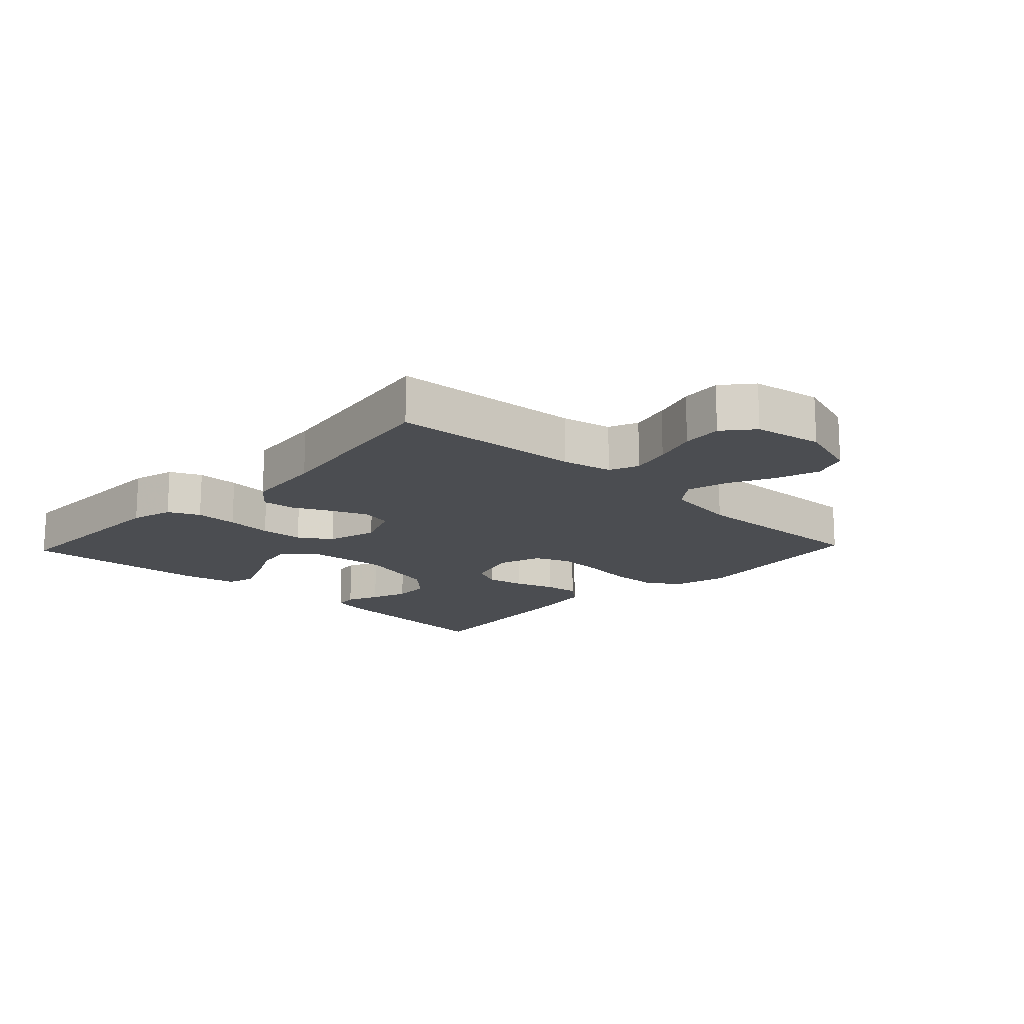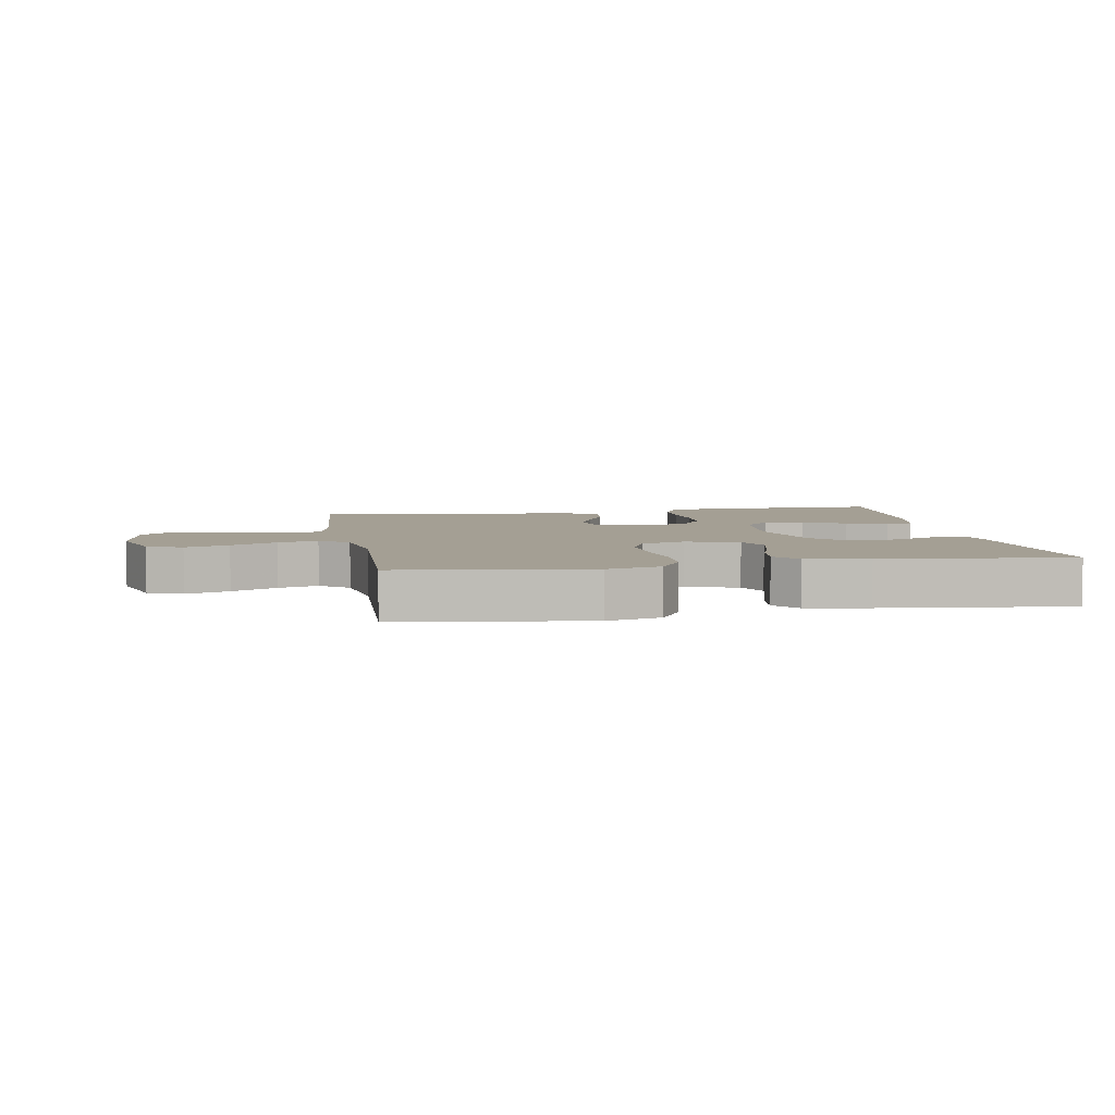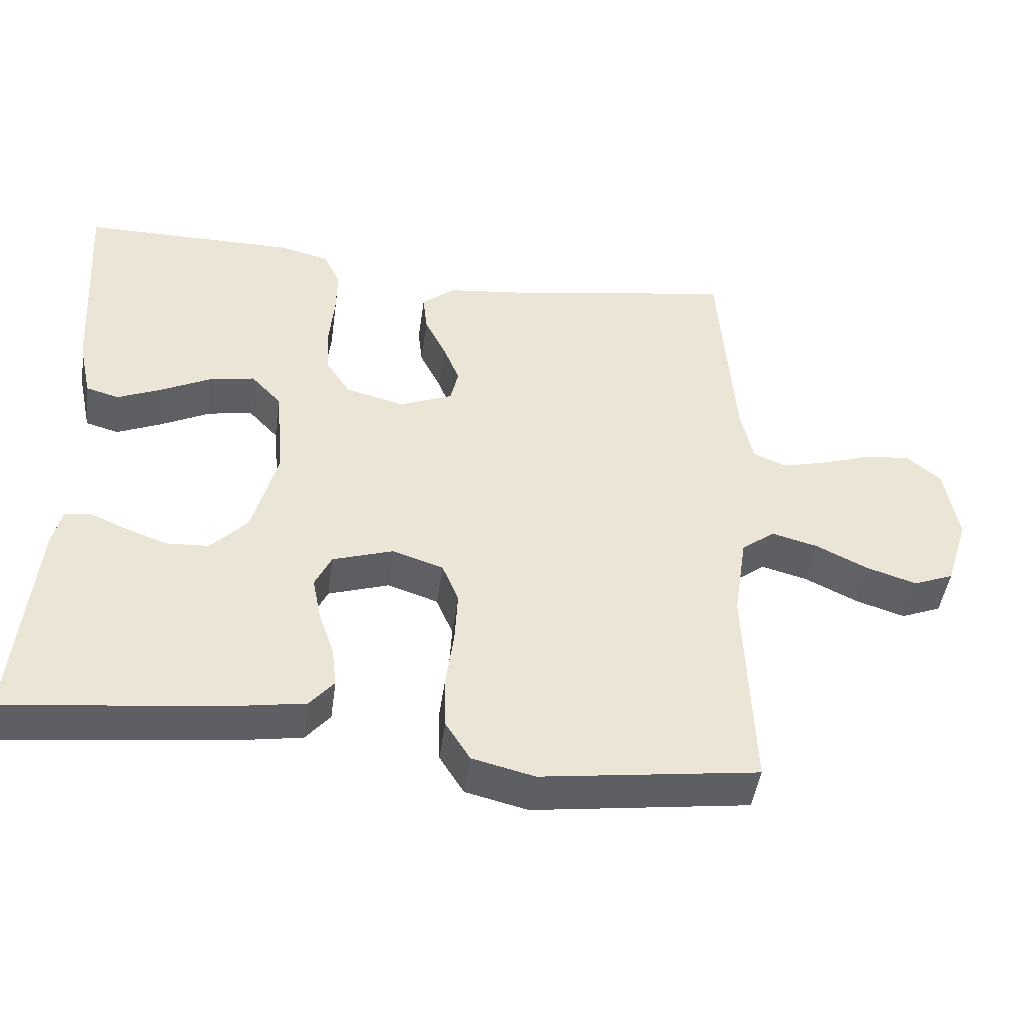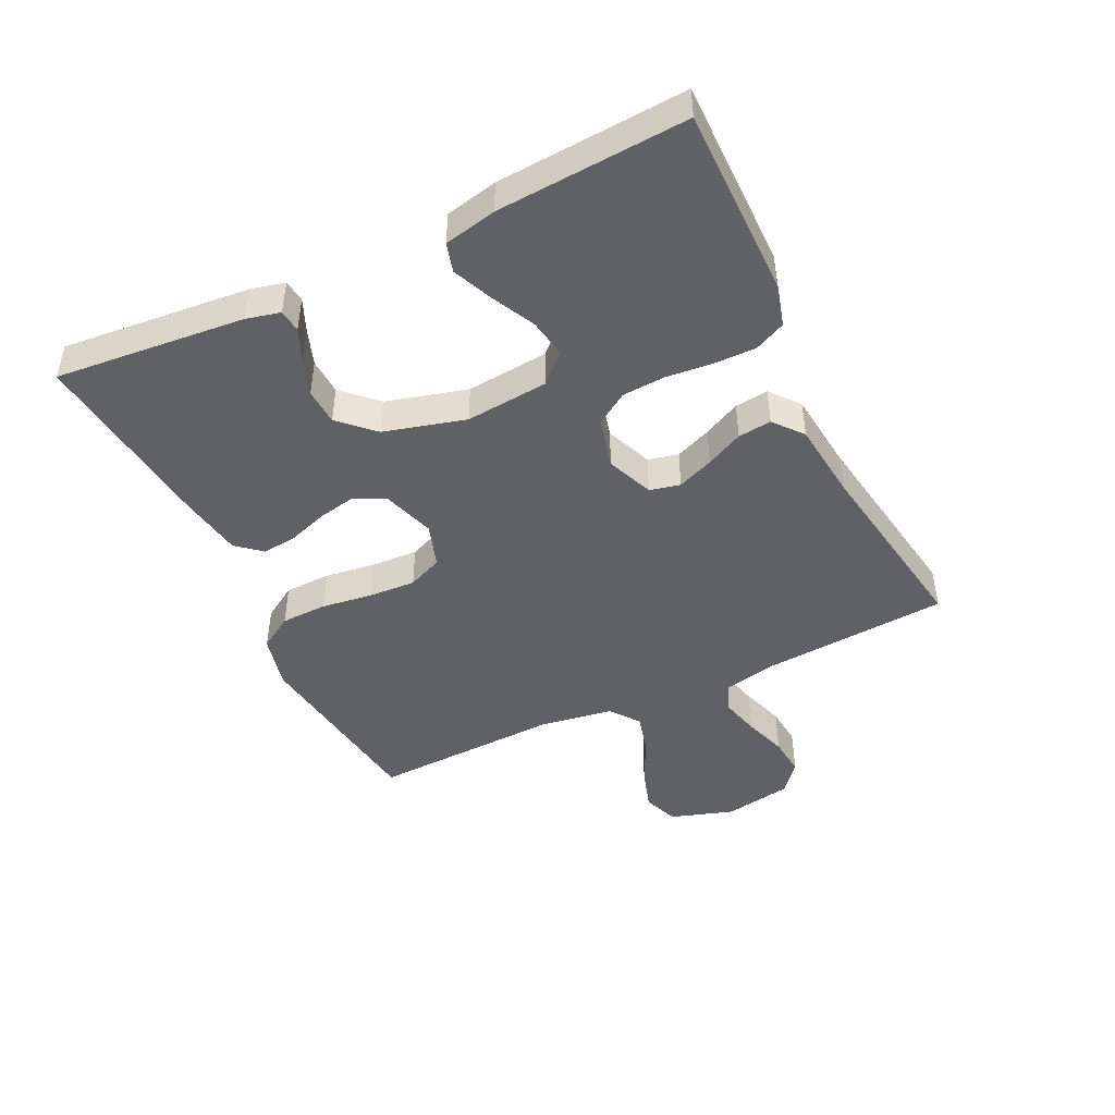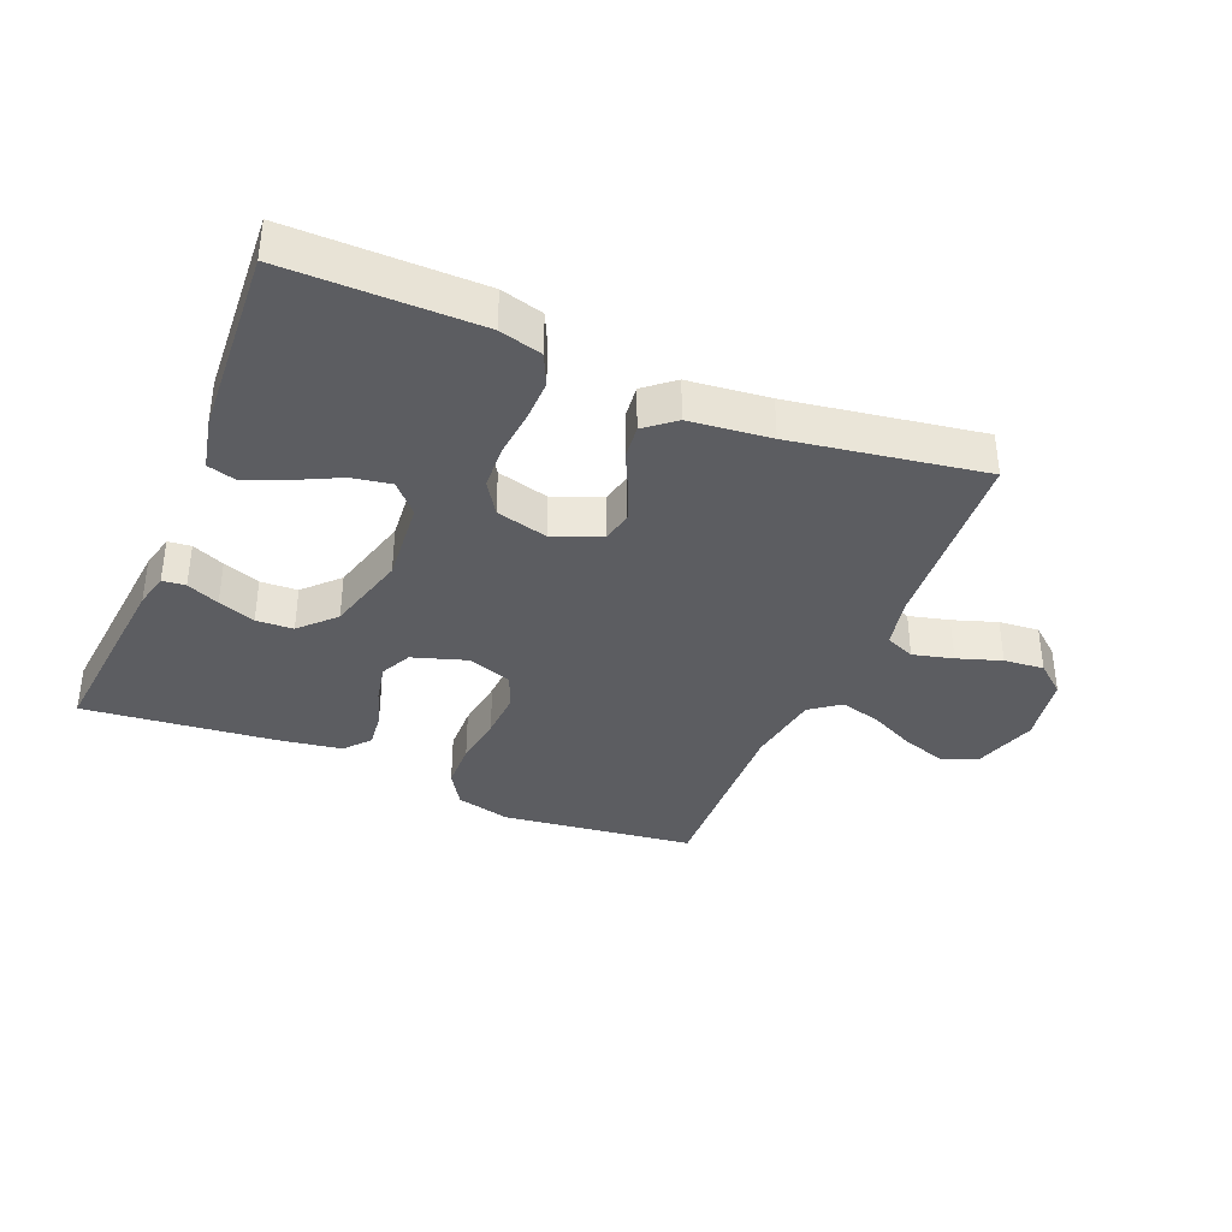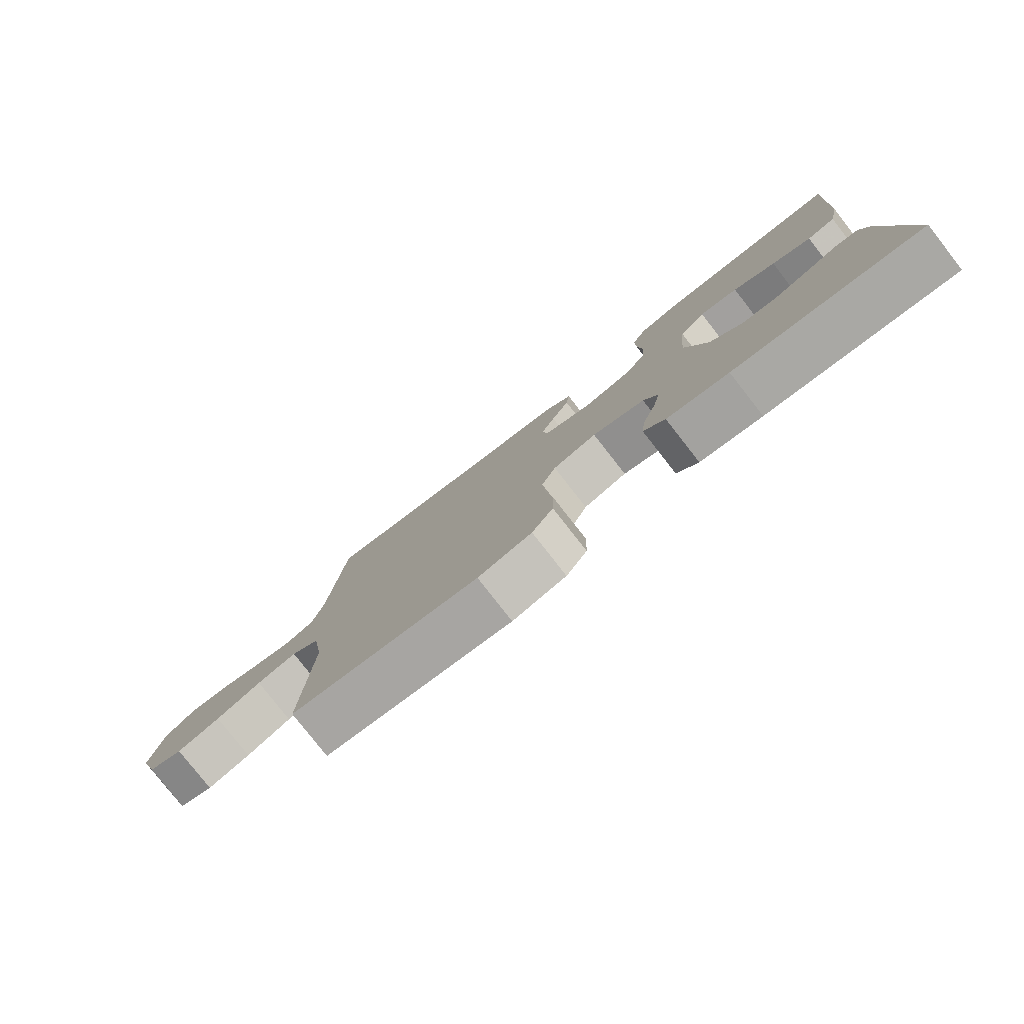
<metadata>
{"format":"obj","ext":"obj","renderer":"f3d","projection":"perspective","resolution":1024,"background":"white","views":[{"elev":-15.8,"azim":46.5,"up":"+Y"},{"elev":5.6,"azim":170.1,"up":"+Y"},{"elev":-45.6,"azim":-7.8,"up":"+Z"},{"elev":-45.8,"azim":-64.3,"up":"+Y"},{"elev":-37.0,"azim":-22.7,"up":"+Y"},{"elev":-79.8,"azim":-141.9,"up":"+Z"}]}
</metadata>
<code>
v 0.5 0.07 0.5
v 0.522 0.07 0.2
v 0.539 0.07 0.121
v 0.585 0.07 0.102
v 0.648 0.07 0.118
v 0.717 0.07 0.141
v 0.78 0.07 0.147
v 0.827 0.07 0.108
v 0.846 0.07 0
v 0.814 0.07 -0.1
v 0.758 0.07 -0.122
v 0.689 0.07 -0.1
v 0.617 0.07 -0.065
v 0.553 0.07 -0.048
v 0.507 0.07 -0.083
v 0.489 0.07 -0.2
v 0.5 0.07 -0.5
v 0.2 0.07 -0.54
v 0.114 0.07 -0.519
v 0.08 0.07 -0.465
v 0.078 0.07 -0.391
v 0.089 0.07 -0.311
v 0.093 0.07 -0.236
v 0.07 0.07 -0.181
v 0 0.07 -0.158
v -0.084 0.07 -0.185
v -0.107 0.07 -0.233
v -0.095 0.07 -0.293
v -0.074 0.07 -0.355
v -0.067 0.07 -0.411
v -0.101 0.07 -0.451
v -0.2 0.07 -0.467
v -0.5 0.07 -0.5
v -0.472 0.07 -0.2
v -0.459 0.07 -0.146
v -0.423 0.07 -0.142
v -0.372 0.07 -0.164
v -0.314 0.07 -0.185
v -0.256 0.07 -0.182
v -0.205 0.07 -0.129
v -0.17 0.07 0
v -0.182 0.07 0.131
v -0.224 0.07 0.176
v -0.286 0.07 0.165
v -0.354 0.07 0.131
v -0.417 0.07 0.104
v -0.463 0.07 0.117
v -0.481 0.07 0.2
v -0.5 0.07 0.5
v -0.2 0.07 0.499
v -0.133 0.07 0.481
v -0.11 0.07 0.432
v -0.111 0.07 0.365
v -0.118 0.07 0.292
v -0.114 0.07 0.224
v -0.081 0.07 0.173
v 0 0.07 0.152
v 0.074 0.07 0.182
v 0.085 0.07 0.23
v 0.062 0.07 0.287
v 0.033 0.07 0.346
v 0.027 0.07 0.399
v 0.073 0.07 0.437
v 0.2 0.07 0.451
v 0.5 0 0.5
v 0.522 0 0.2
v 0.539 0 0.121
v 0.585 0 0.102
v 0.648 0 0.118
v 0.717 0 0.141
v 0.78 0 0.147
v 0.827 0 0.108
v 0.846 0 0
v 0.814 0 -0.1
v 0.758 0 -0.122
v 0.689 0 -0.1
v 0.617 0 -0.065
v 0.553 0 -0.048
v 0.507 0 -0.083
v 0.489 0 -0.2
v 0.5 0 -0.5
v 0.2 0 -0.54
v 0.114 0 -0.519
v 0.08 0 -0.465
v 0.078 0 -0.391
v 0.089 0 -0.311
v 0.093 0 -0.236
v 0.07 0 -0.181
v 0 0 -0.158
v -0.084 0 -0.185
v -0.107 0 -0.233
v -0.095 0 -0.293
v -0.074 0 -0.355
v -0.067 0 -0.411
v -0.101 0 -0.451
v -0.2 0 -0.467
v -0.5 0 -0.5
v -0.472 0 -0.2
v -0.459 0 -0.146
v -0.423 0 -0.142
v -0.372 0 -0.164
v -0.314 0 -0.185
v -0.256 0 -0.182
v -0.205 0 -0.129
v -0.17 0 0
v -0.182 0 0.131
v -0.224 0 0.176
v -0.286 0 0.165
v -0.354 0 0.131
v -0.417 0 0.104
v -0.463 0 0.117
v -0.481 0 0.2
v -0.5 0 0.5
v -0.2 0 0.499
v -0.133 0 0.481
v -0.11 0 0.432
v -0.111 0 0.365
v -0.118 0 0.292
v -0.114 0 0.224
v -0.081 0 0.173
v 0 0 0.152
v 0.074 0 0.182
v 0.085 0 0.23
v 0.062 0 0.287
v 0.033 0 0.346
v 0.027 0 0.399
v 0.073 0 0.437
v 0.2 0 0.451
f 61 62 63 64
f 60 61 64 1
f 59 60 1 2
f 58 59 2 3
f 57 58 3 4
f 51 52 53 54
f 51 54 55
f 50 51 55
f 49 50 55
f 48 49 55 56
f 44 45 46 47
f 44 47 48
f 43 44 48
f 34 35 36 37
f 34 37 38
f 33 34 38 39
f 28 29 30 31
f 27 28 31 32
f 19 20 21 22
f 19 22 23
f 16 17 18 19
f 15 16 19 23
f 14 15 23 24
f 10 11 12 13
f 10 13 14
f 9 10 14
f 8 9 14
f 5 6 7 8
f 4 5 8 14
f 57 4 14 24
f 43 48 56
f 42 43 56 57
f 41 42 57 24
f 32 33 39 40
f 27 32 40 41
f 26 27 41
f 25 26 41
f 24 25 41
f 128 127 126 125
f 65 128 125 124
f 66 65 124 123
f 67 66 123 122
f 68 67 122 121
f 118 117 116 115
f 119 118 115
f 119 115 114
f 119 114 113
f 120 119 113 112
f 111 110 109 108
f 112 111 108
f 112 108 107
f 101 100 99 98
f 102 101 98
f 103 102 98 97
f 95 94 93 92
f 96 95 92 91
f 86 85 84 83
f 87 86 83
f 83 82 81 80
f 87 83 80 79
f 88 87 79 78
f 77 76 75 74
f 78 77 74
f 78 74 73
f 78 73 72
f 72 71 70 69
f 78 72 69 68
f 88 78 68 121
f 120 112 107
f 121 120 107 106
f 88 121 106 105
f 104 103 97 96
f 105 104 96 91
f 105 91 90
f 105 90 89
f 105 89 88
f 1 65 66 2
f 2 66 67 3
f 3 67 68 4
f 4 68 69 5
f 5 69 70 6
f 6 70 71 7
f 7 71 72 8
f 8 72 73 9
f 9 73 74 10
f 10 74 75 11
f 11 75 76 12
f 12 76 77 13
f 13 77 78 14
f 14 78 79 15
f 15 79 80 16
f 16 80 81 17
f 17 81 82 18
f 18 82 83 19
f 19 83 84 20
f 20 84 85 21
f 21 85 86 22
f 22 86 87 23
f 23 87 88 24
f 24 88 89 25
f 25 89 90 26
f 26 90 91 27
f 27 91 92 28
f 28 92 93 29
f 29 93 94 30
f 30 94 95 31
f 31 95 96 32
f 32 96 97 33
f 33 97 98 34
f 34 98 99 35
f 35 99 100 36
f 36 100 101 37
f 37 101 102 38
f 38 102 103 39
f 39 103 104 40
f 40 104 105 41
f 41 105 106 42
f 42 106 107 43
f 43 107 108 44
f 44 108 109 45
f 45 109 110 46
f 46 110 111 47
f 47 111 112 48
f 48 112 113 49
f 49 113 114 50
f 50 114 115 51
f 51 115 116 52
f 52 116 117 53
f 53 117 118 54
f 54 118 119 55
f 55 119 120 56
f 56 120 121 57
f 57 121 122 58
f 58 122 123 59
f 59 123 124 60
f 60 124 125 61
f 61 125 126 62
f 62 126 127 63
f 63 127 128 64
f 64 128 65 1

</code>
